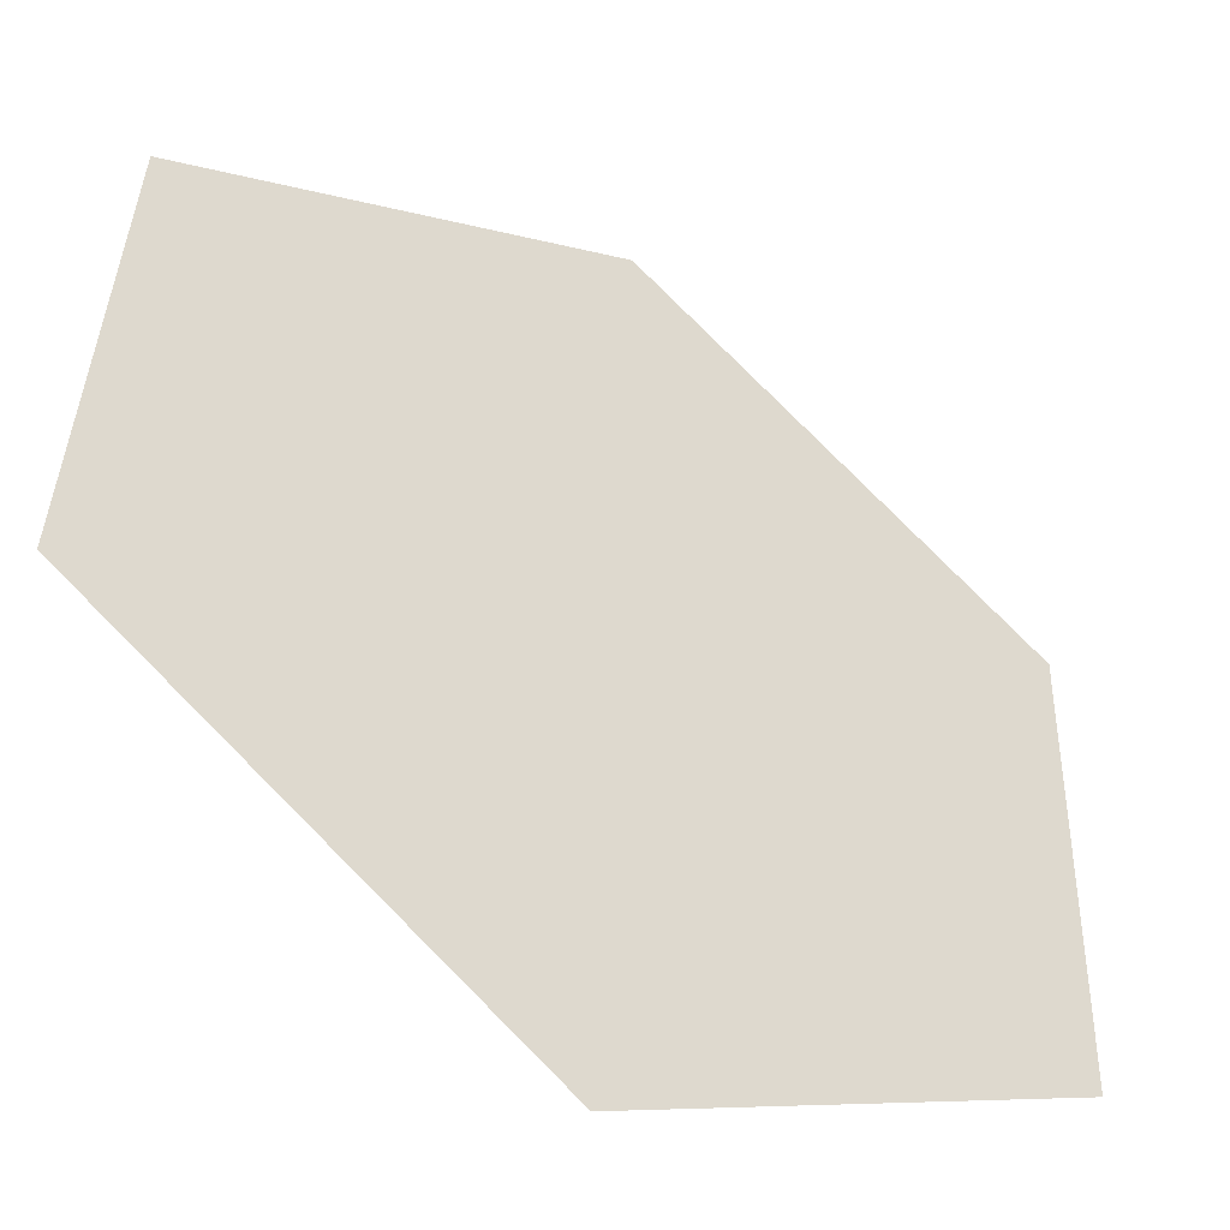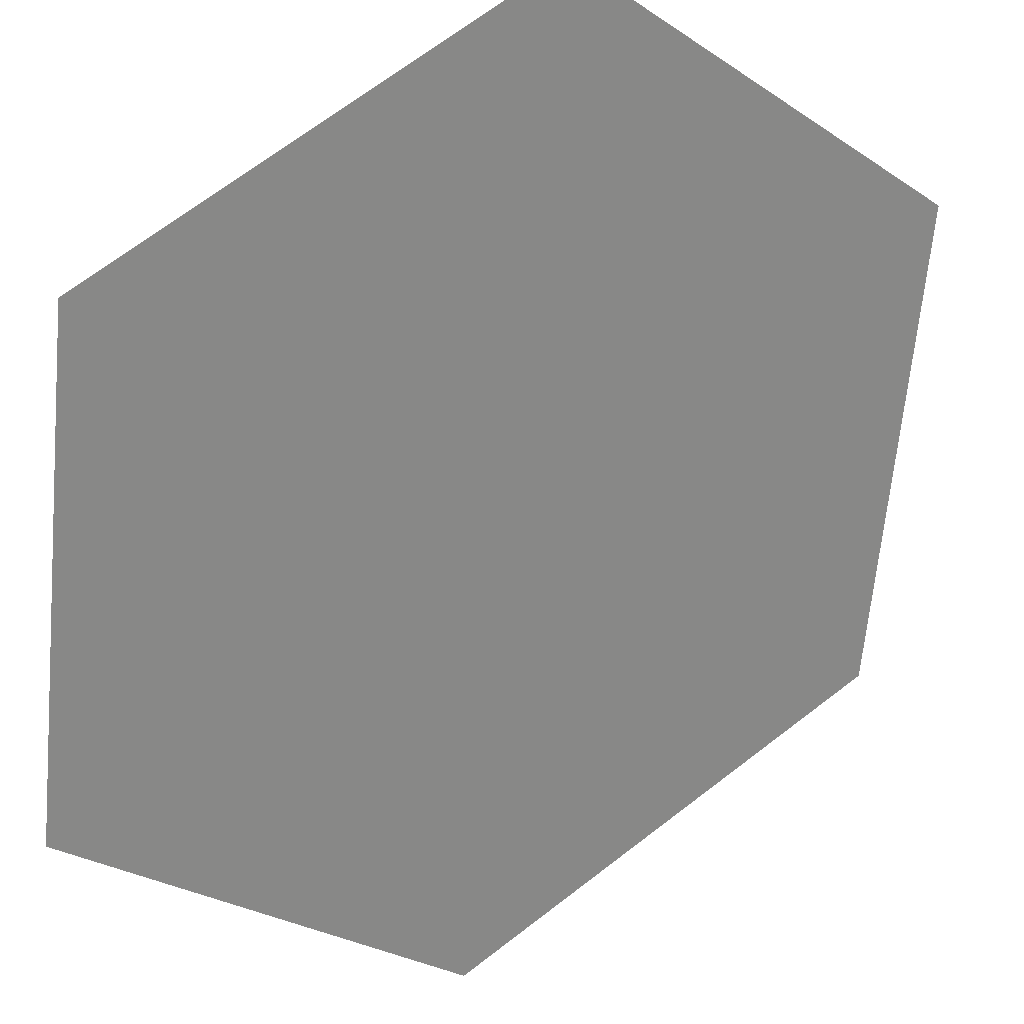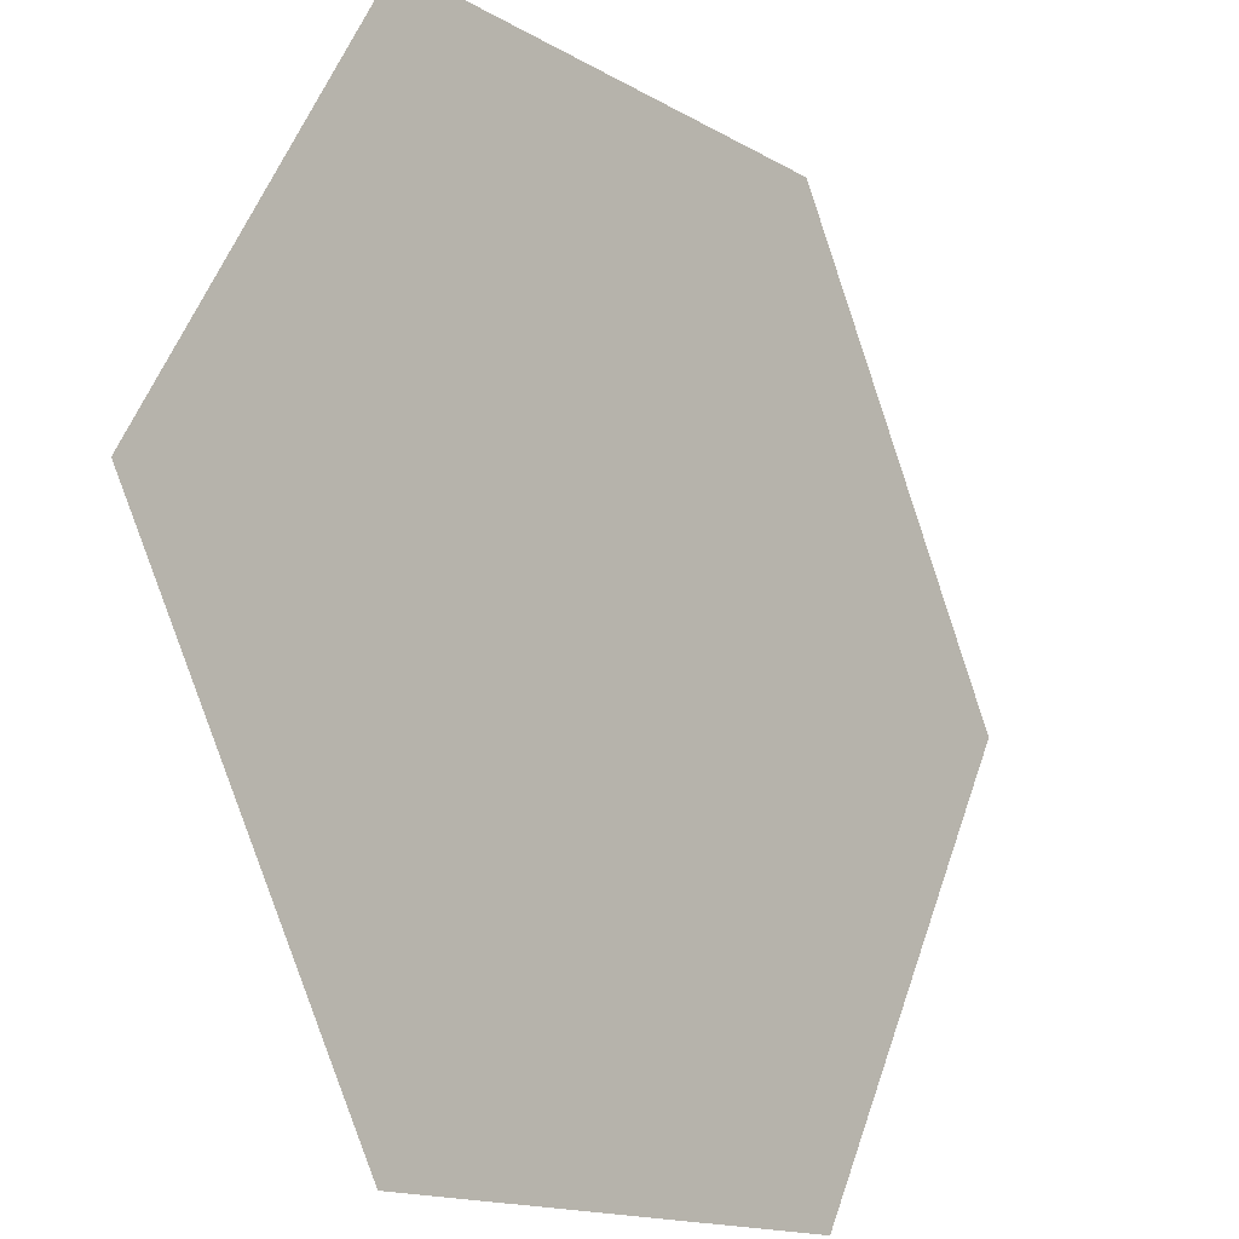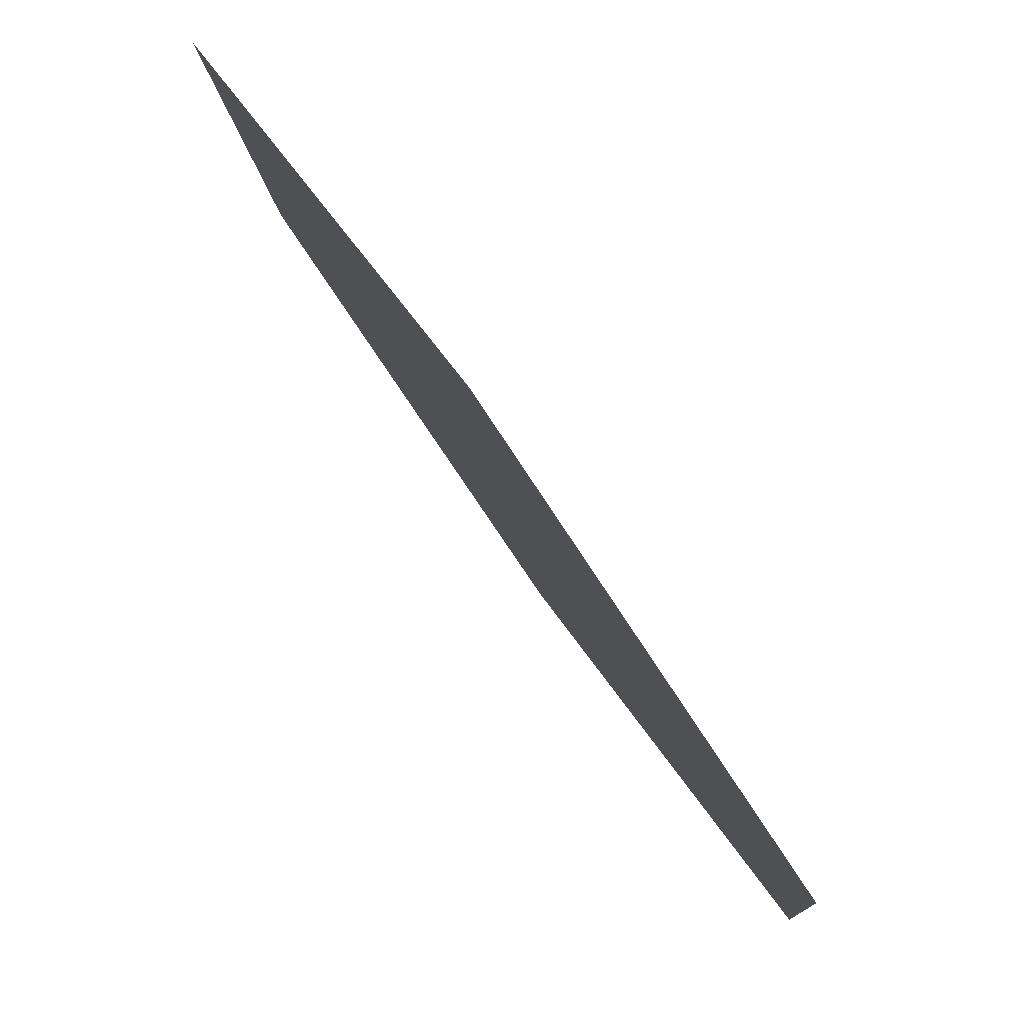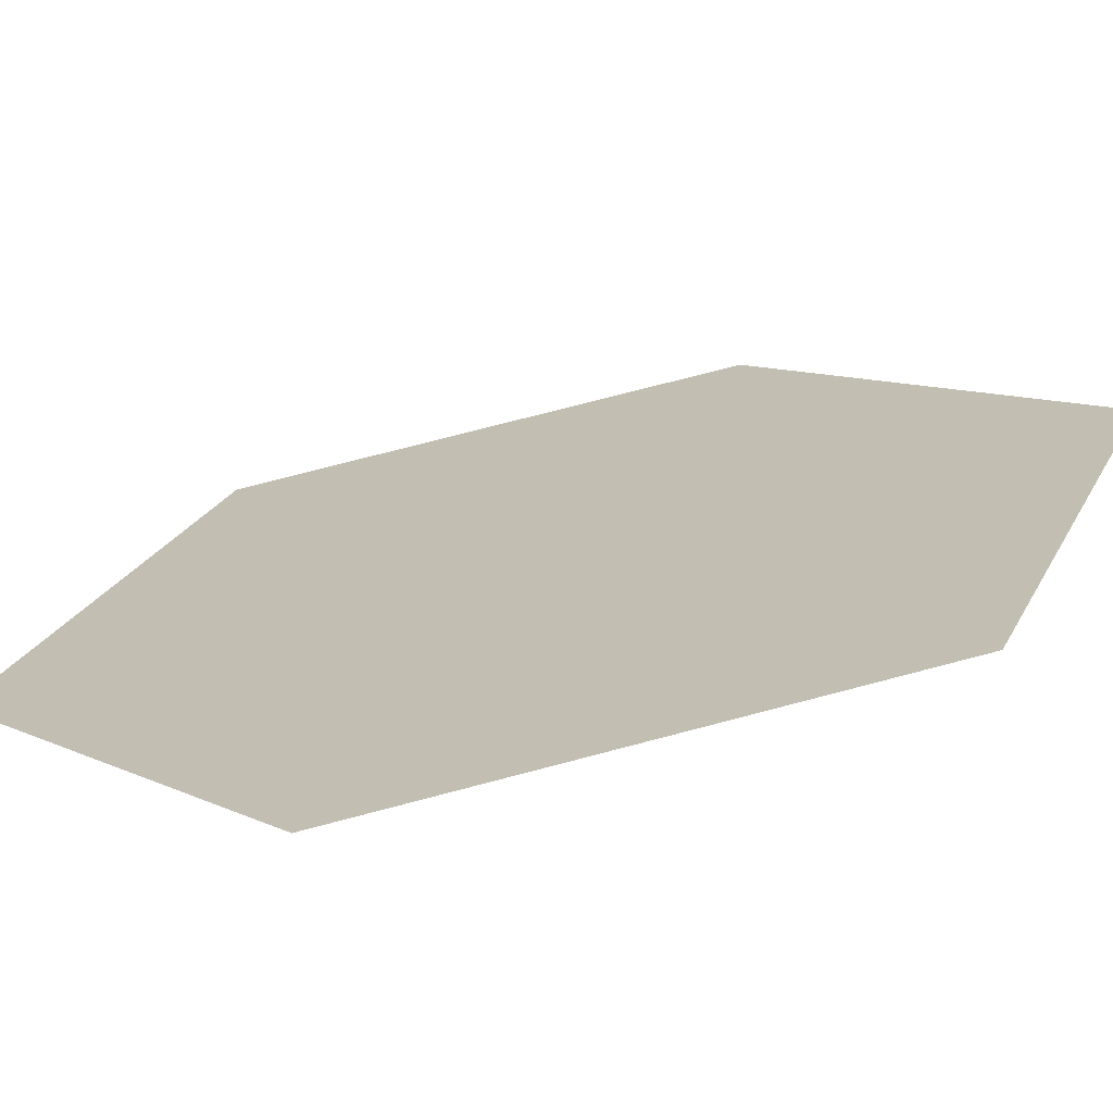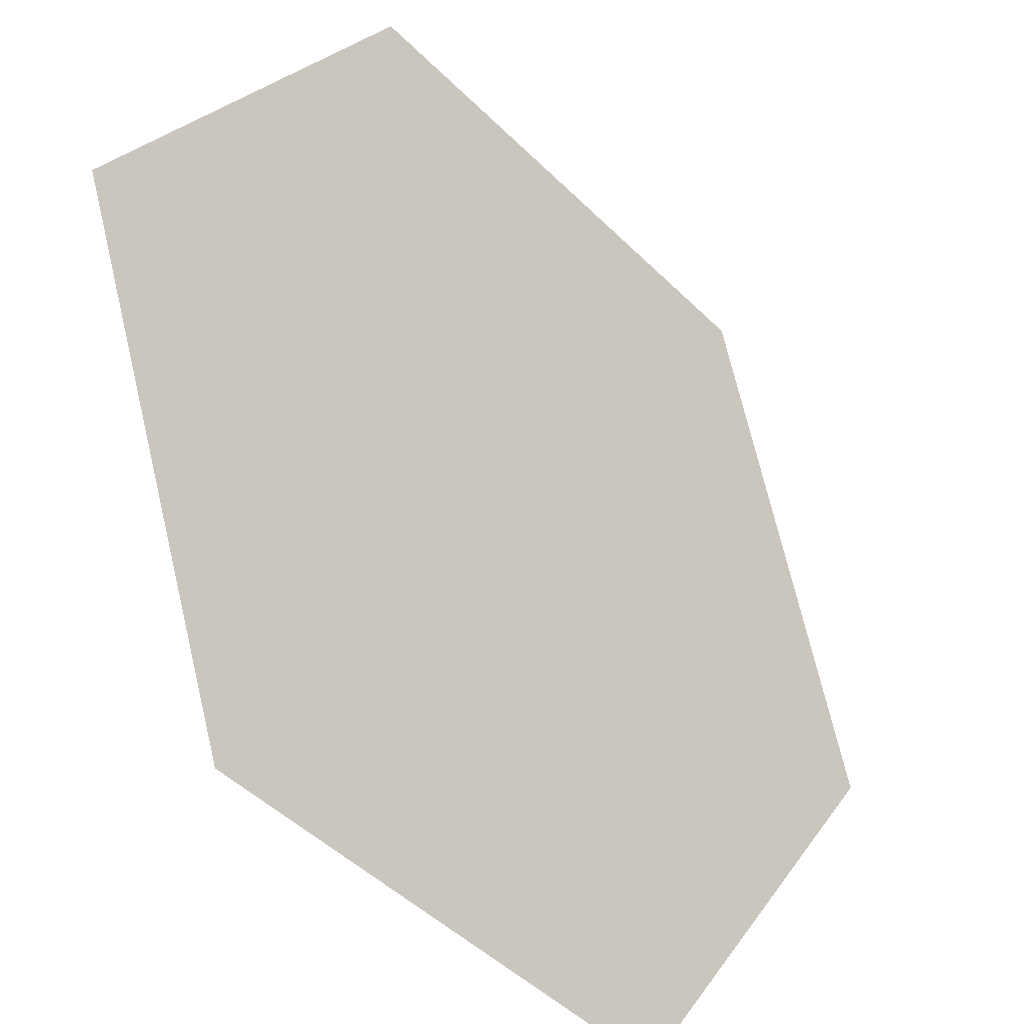
<metadata>
{"format":"obj","ext":"obj","renderer":"f3d","projection":"perspective","resolution":1024,"background":"white","views":[{"elev":-7.1,"azim":2.4,"up":"+Y"},{"elev":69.9,"azim":97.6,"up":"+Z"},{"elev":50.6,"azim":63.1,"up":"+Z"},{"elev":-10.2,"azim":48.5,"up":"+Z"},{"elev":72.6,"azim":-149.8,"up":"+Y"},{"elev":24.9,"azim":-19.0,"up":"+Y"}]}
</metadata>
<code>
o 1011_0010
v 0 0 0
v 1 0 -1
v 1 -1 0
v -1 1 0
v 0 1 -1
v -1 0 1
v 0 -1 1
f 3 7 1
f 1 2 3
f 5 2 1
f 1 4 5
f 6 4 1
f 1 7 6

</code>
